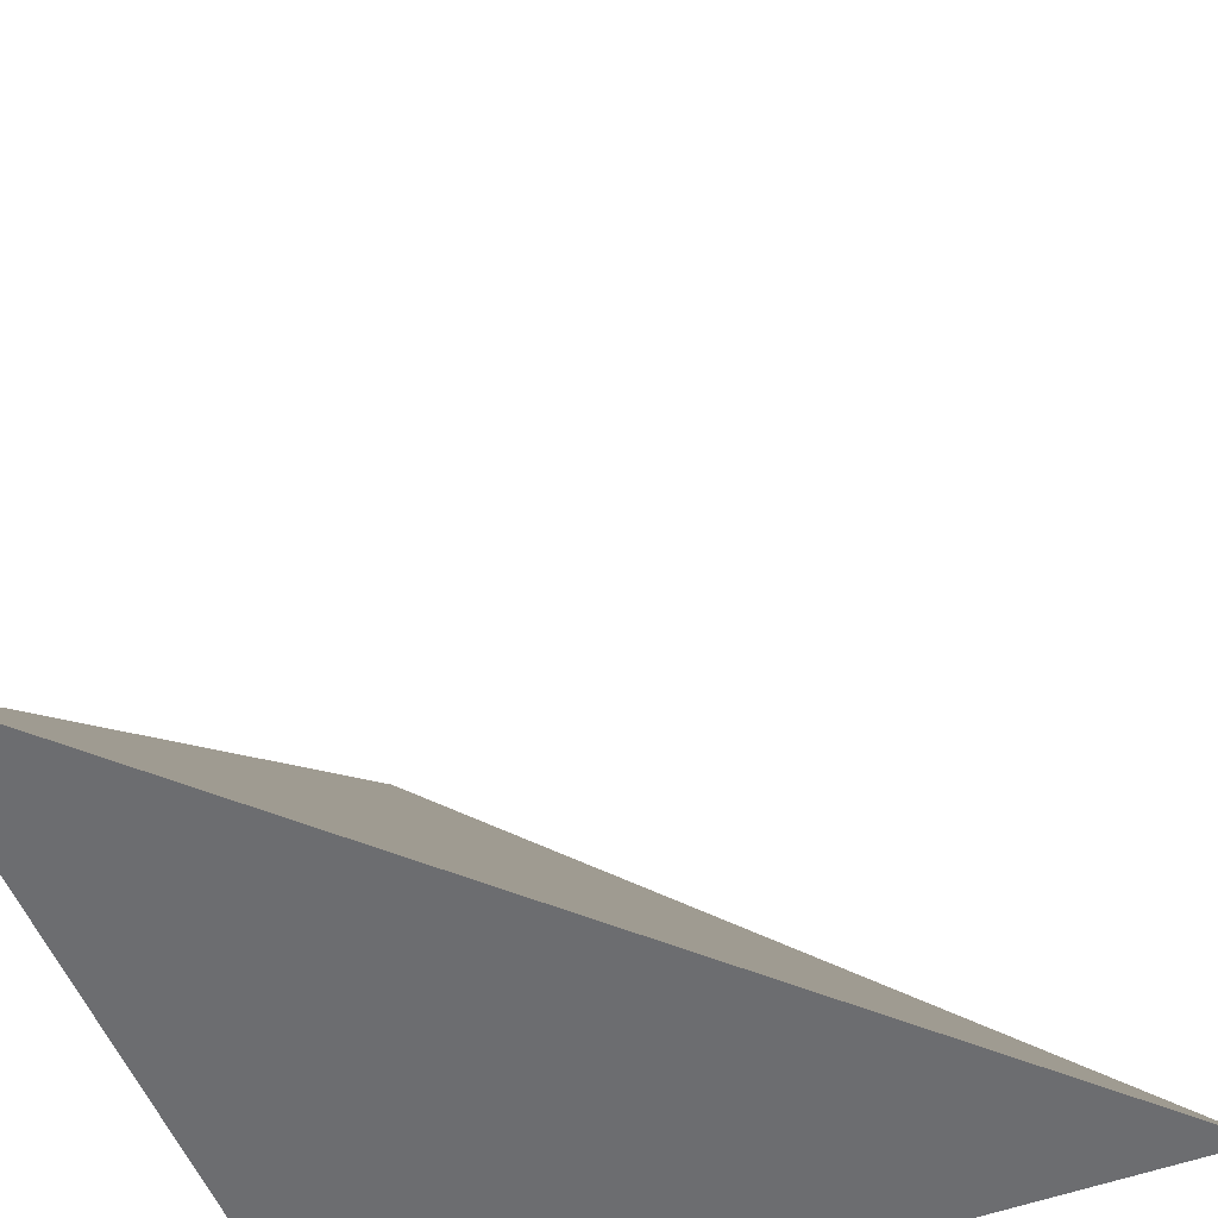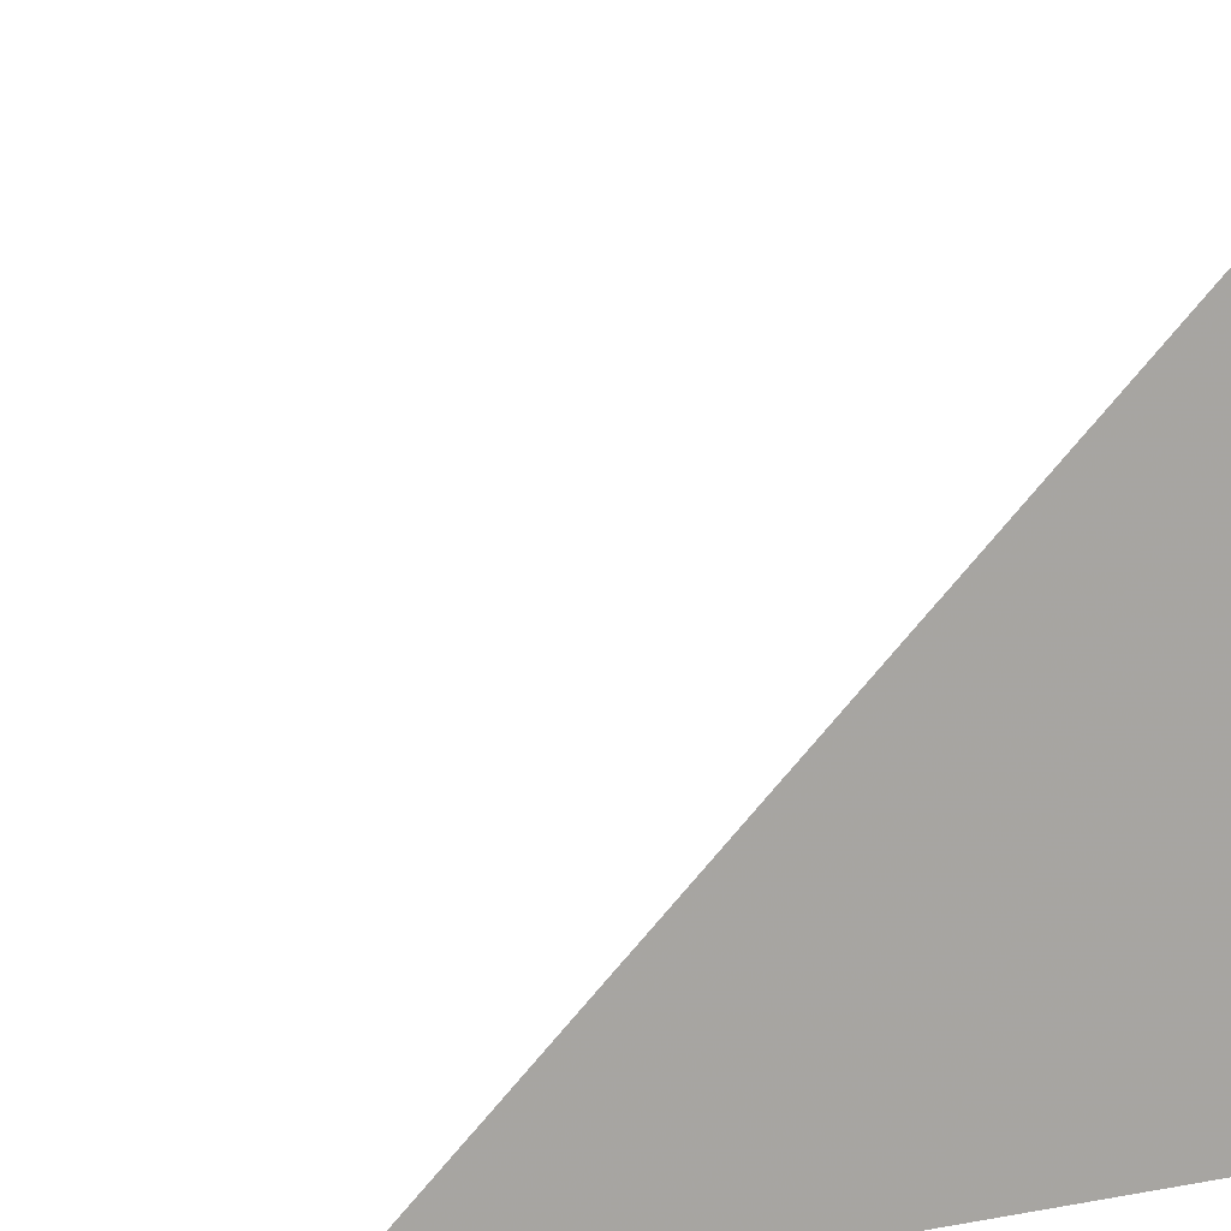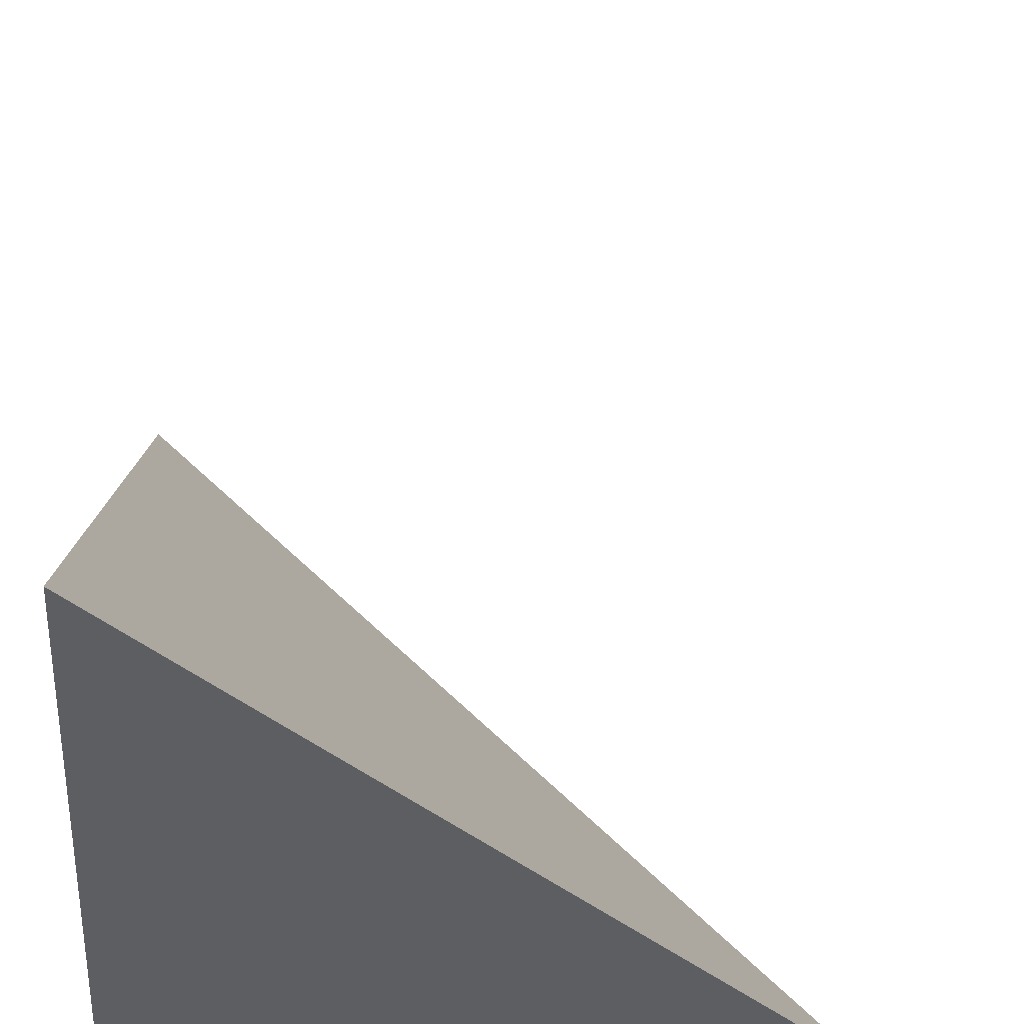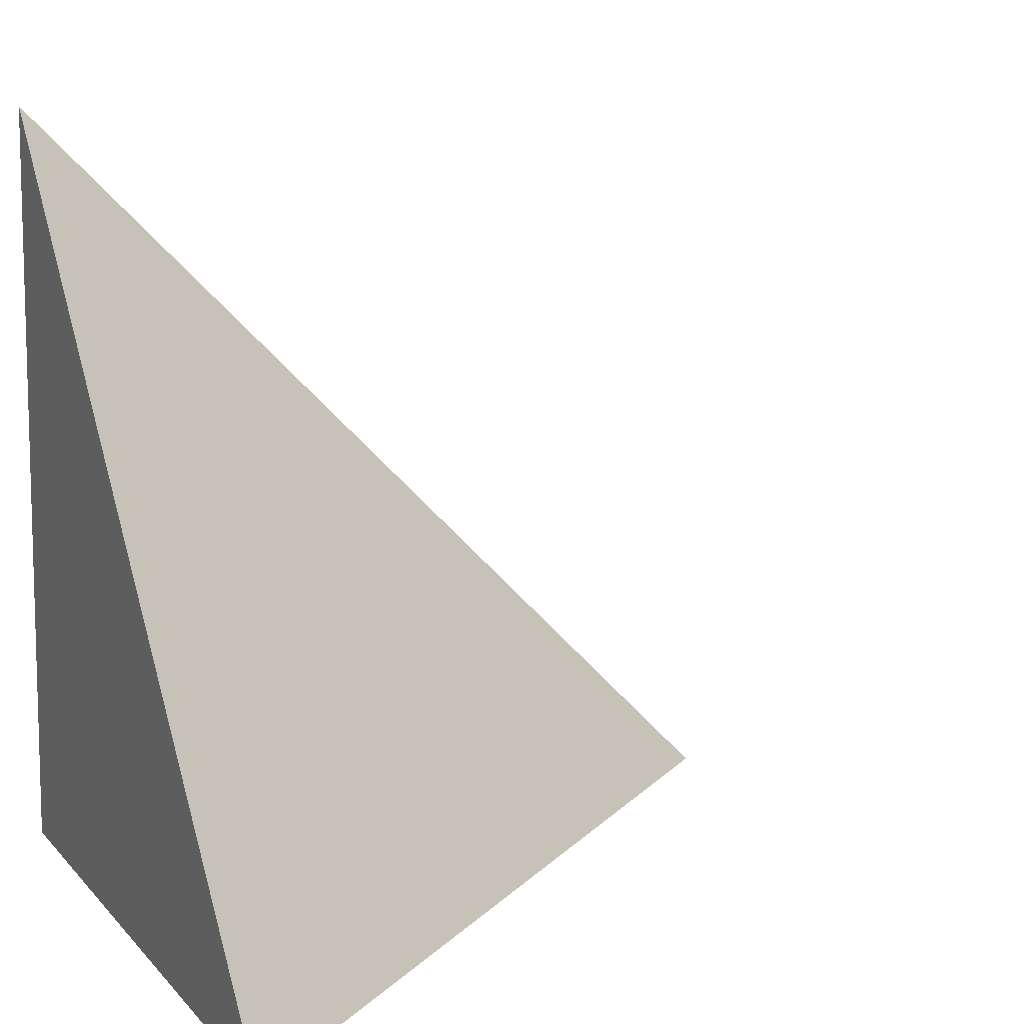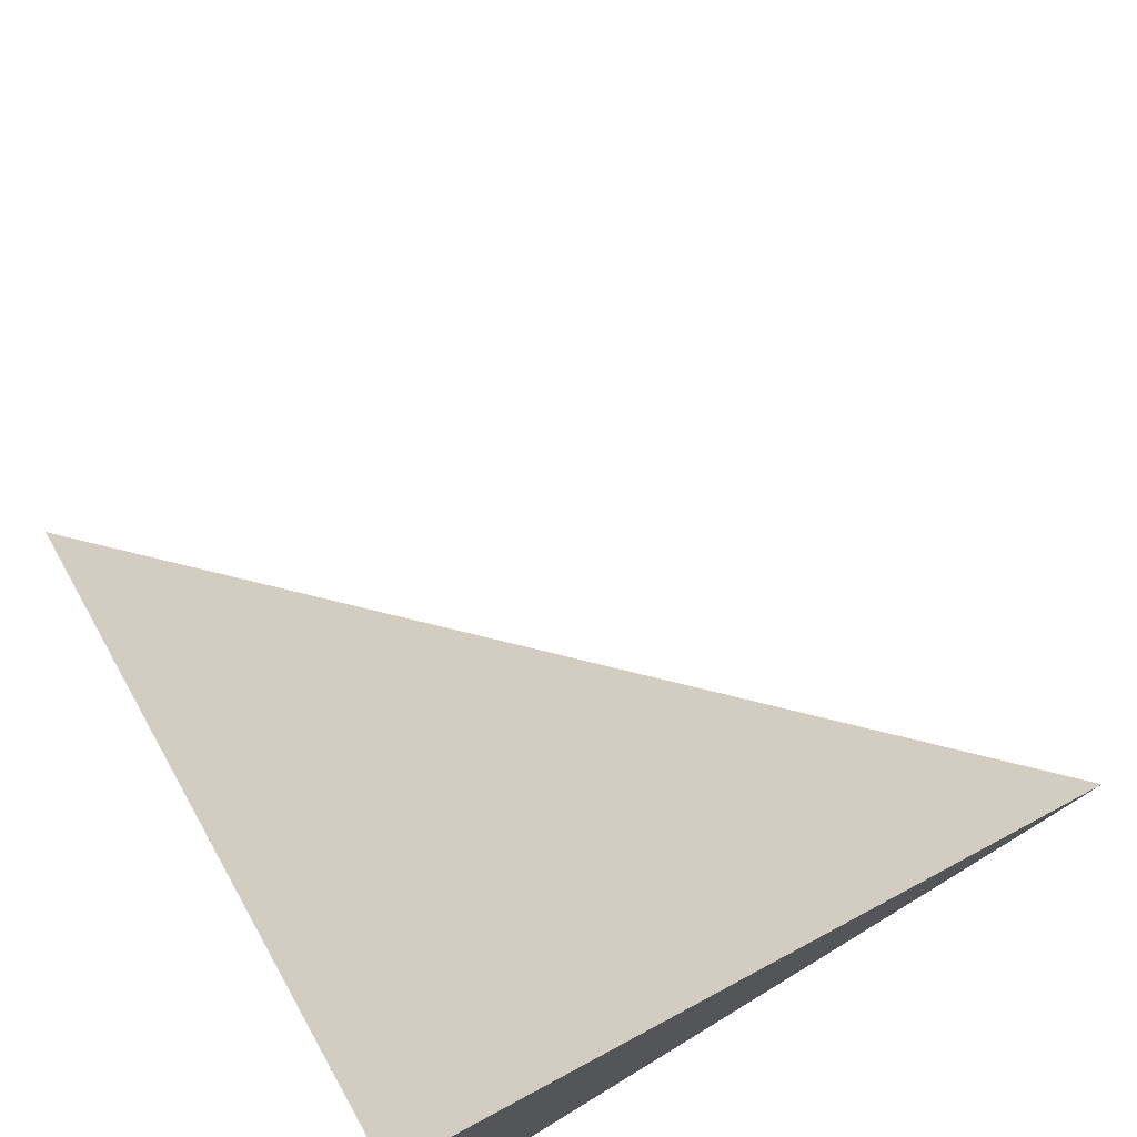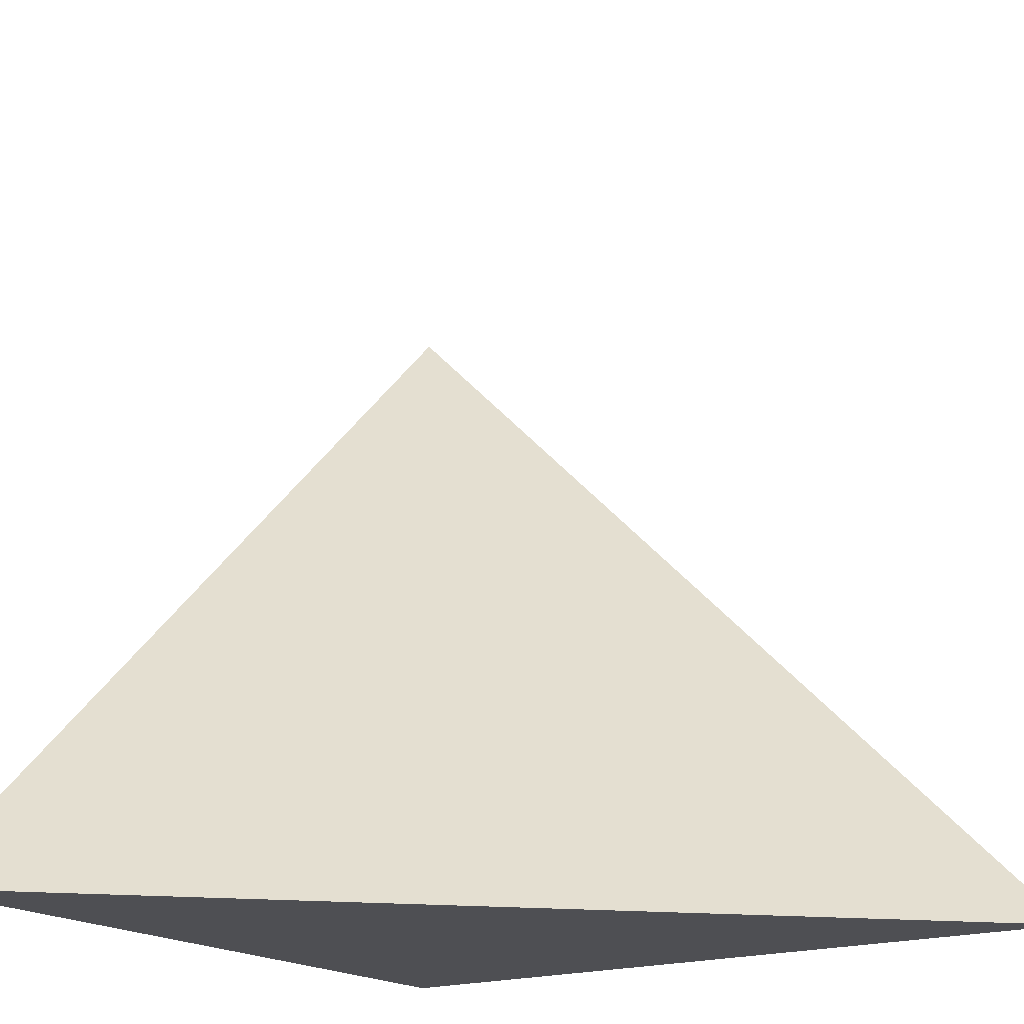
<metadata>
{"format":"obj","ext":"obj","renderer":"f3d","projection":"perspective","resolution":1024,"background":"white","views":[{"elev":-54.0,"azim":111.3,"up":"+Z"},{"elev":14.7,"azim":-110.8,"up":"+Z"},{"elev":-37.3,"azim":-4.2,"up":"+Y"},{"elev":10.0,"azim":-22.8,"up":"+Y"},{"elev":76.7,"azim":-121.3,"up":"+Y"},{"elev":-18.1,"azim":34.4,"up":"+Y"}]}
</metadata>
<code>
v  1  0.9932  1
v  2  0.9932  1
v  1  1.993  1
v  1  0.9932  2
f 1 3 2
f 1 4 3
f 1 2 4
f 2 3 4

</code>
